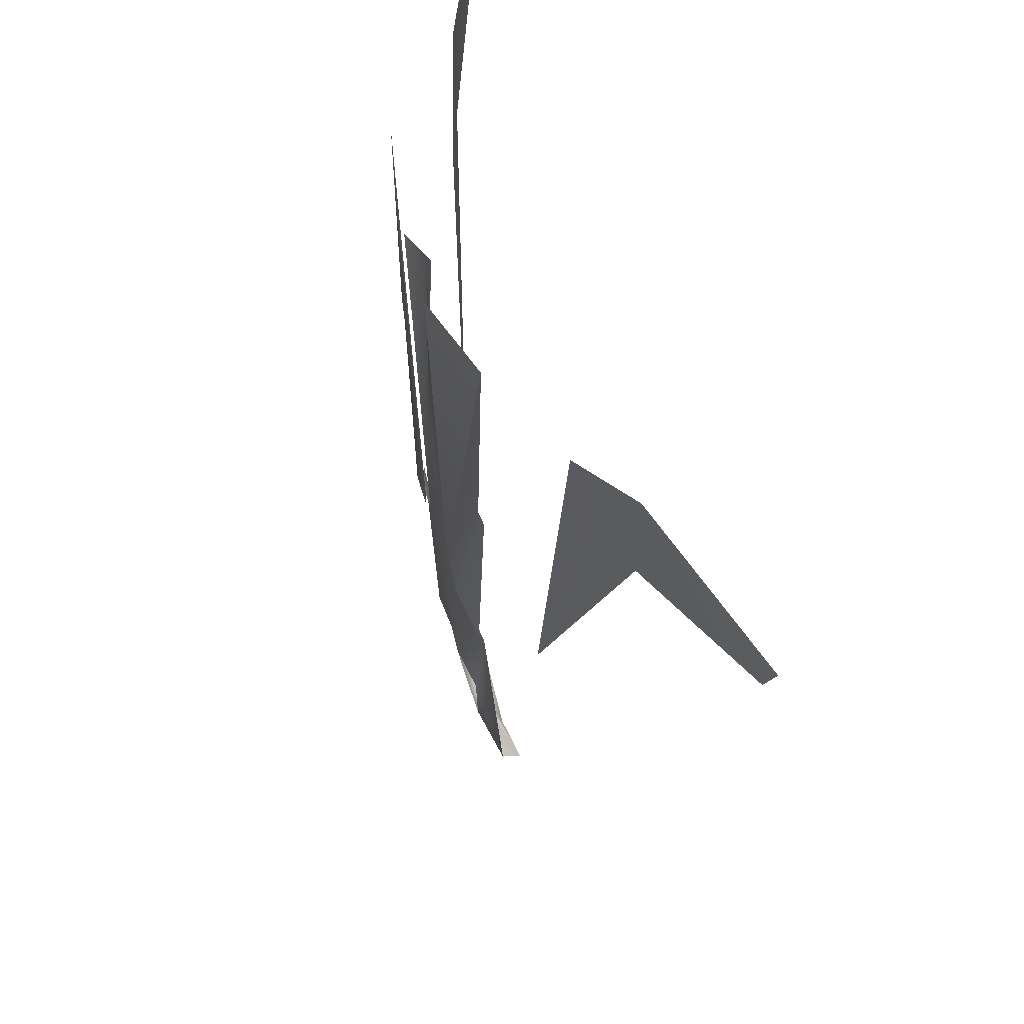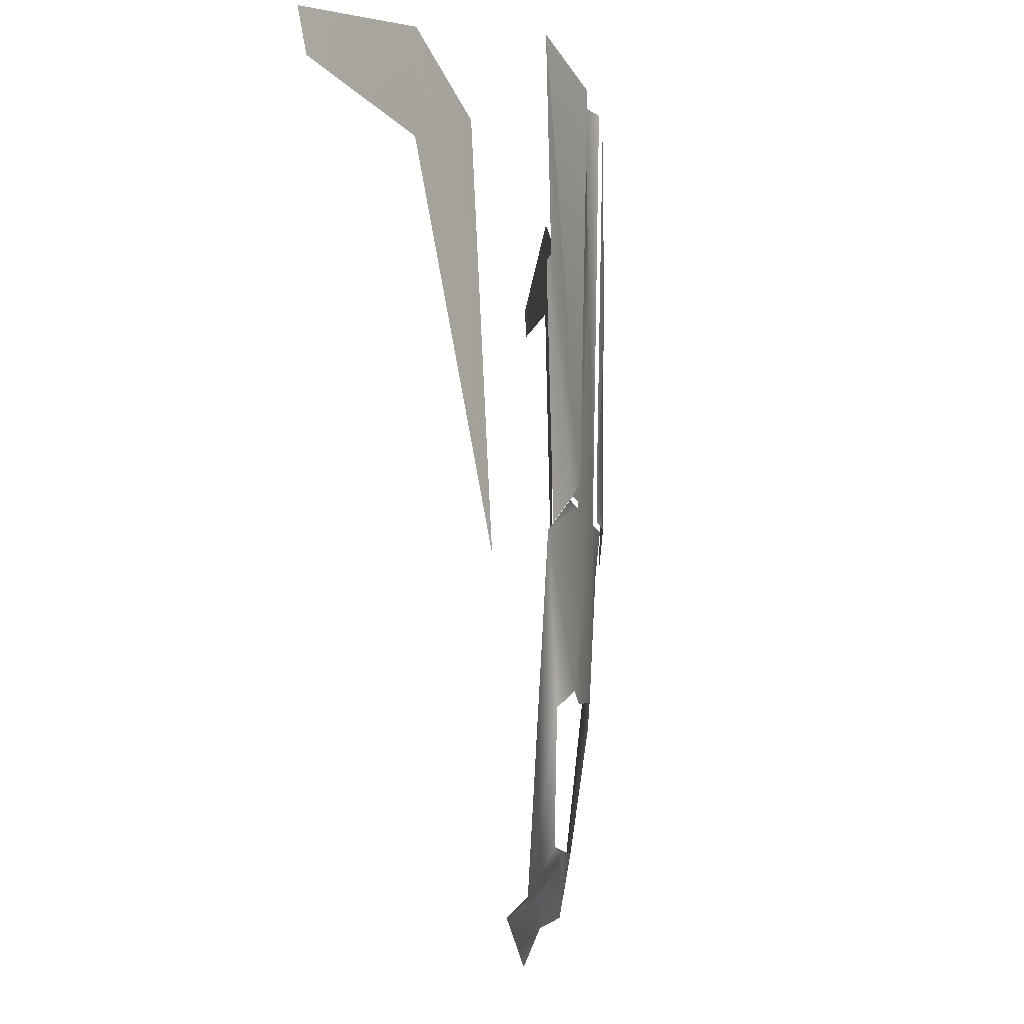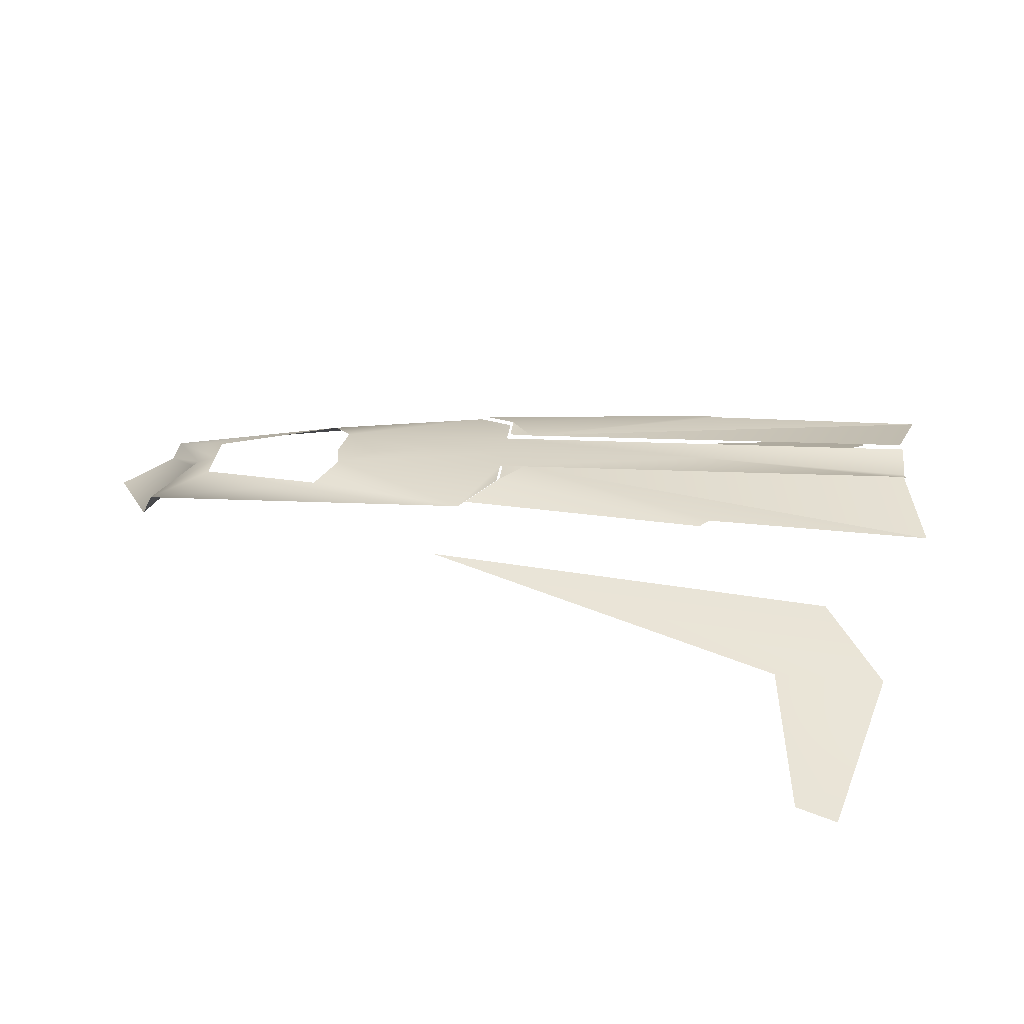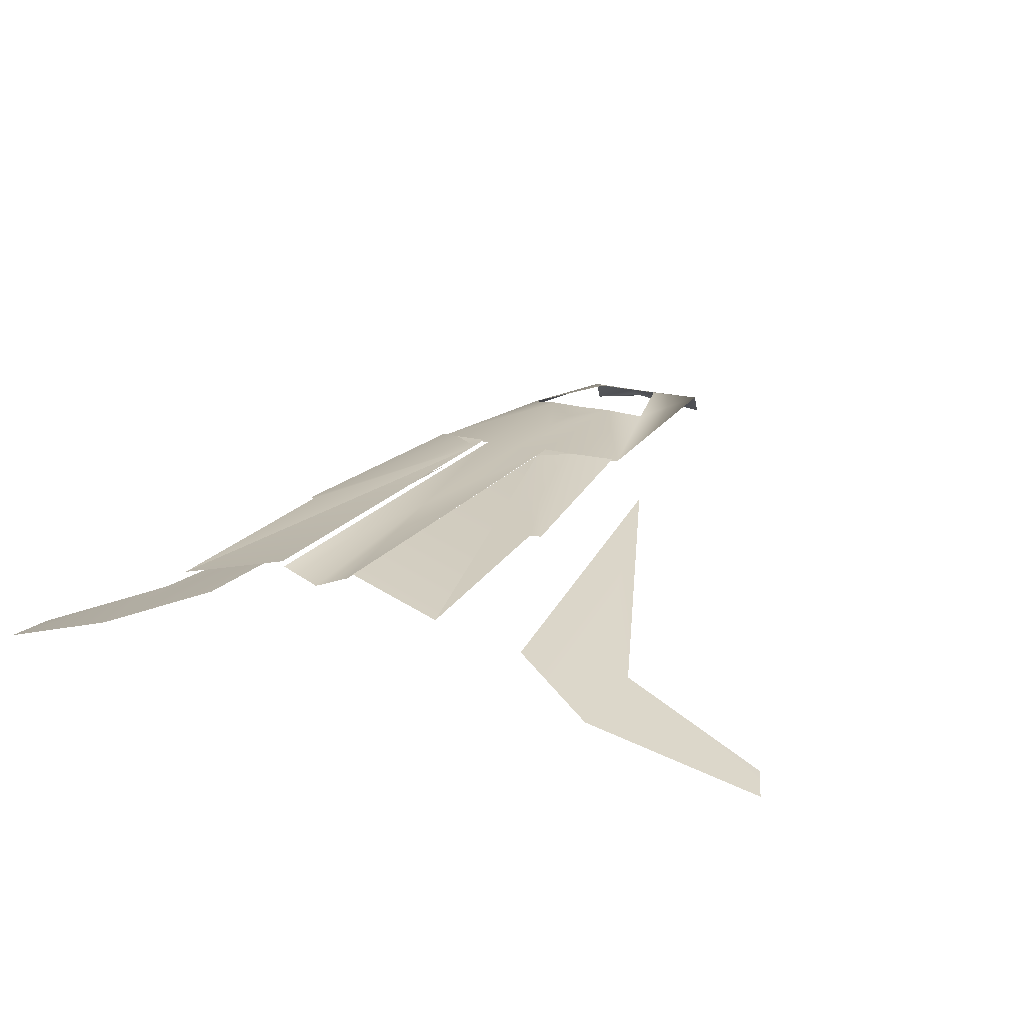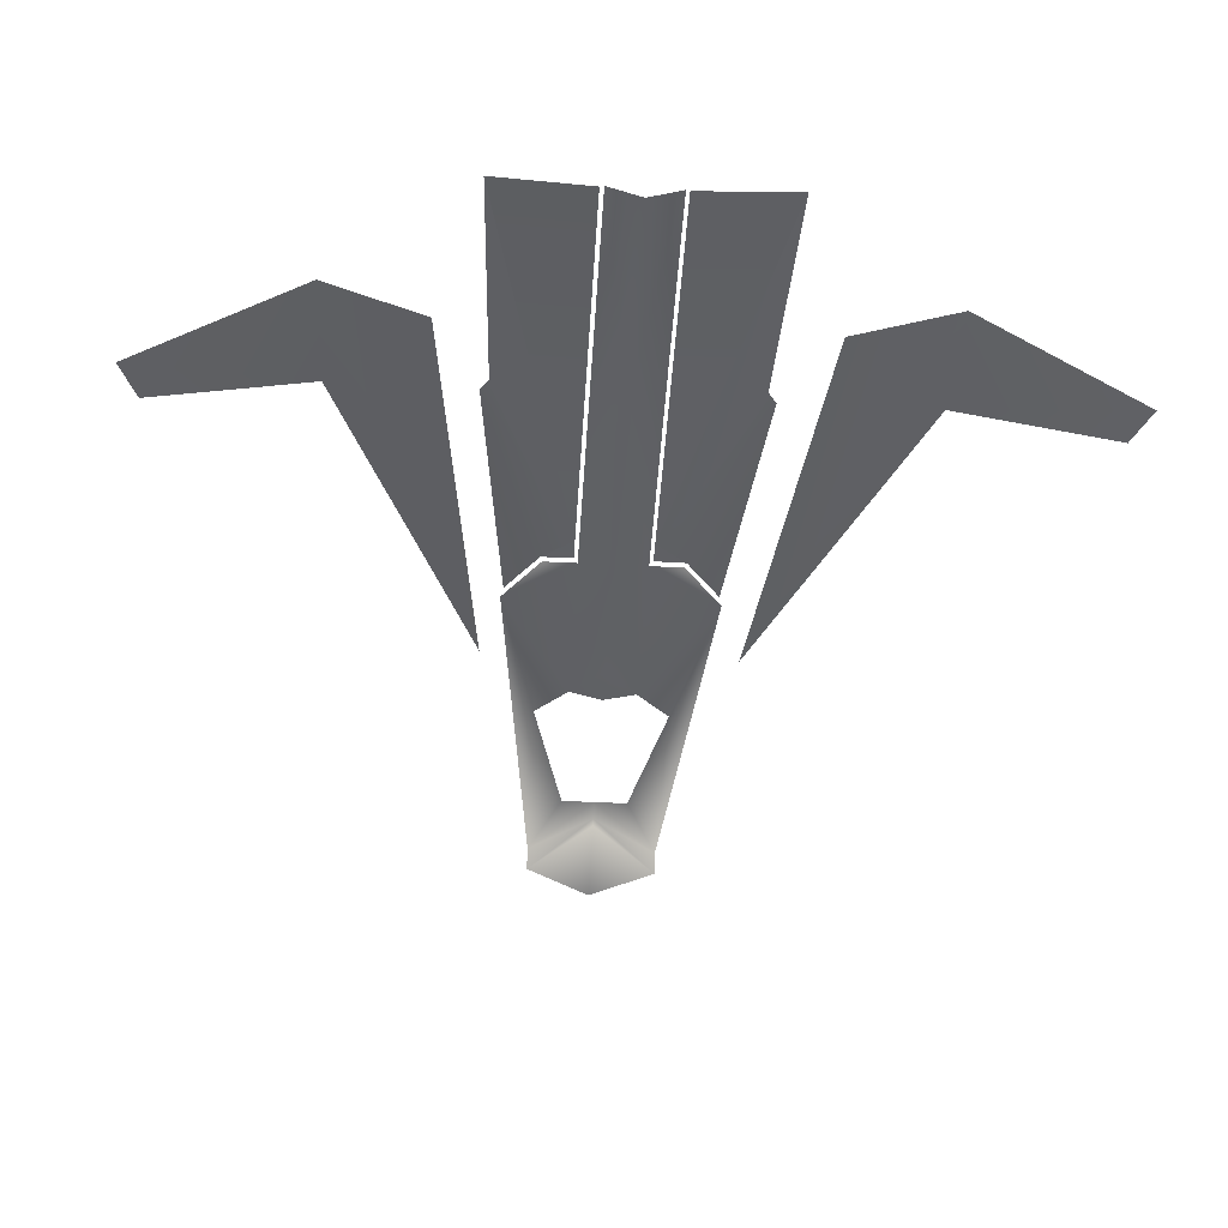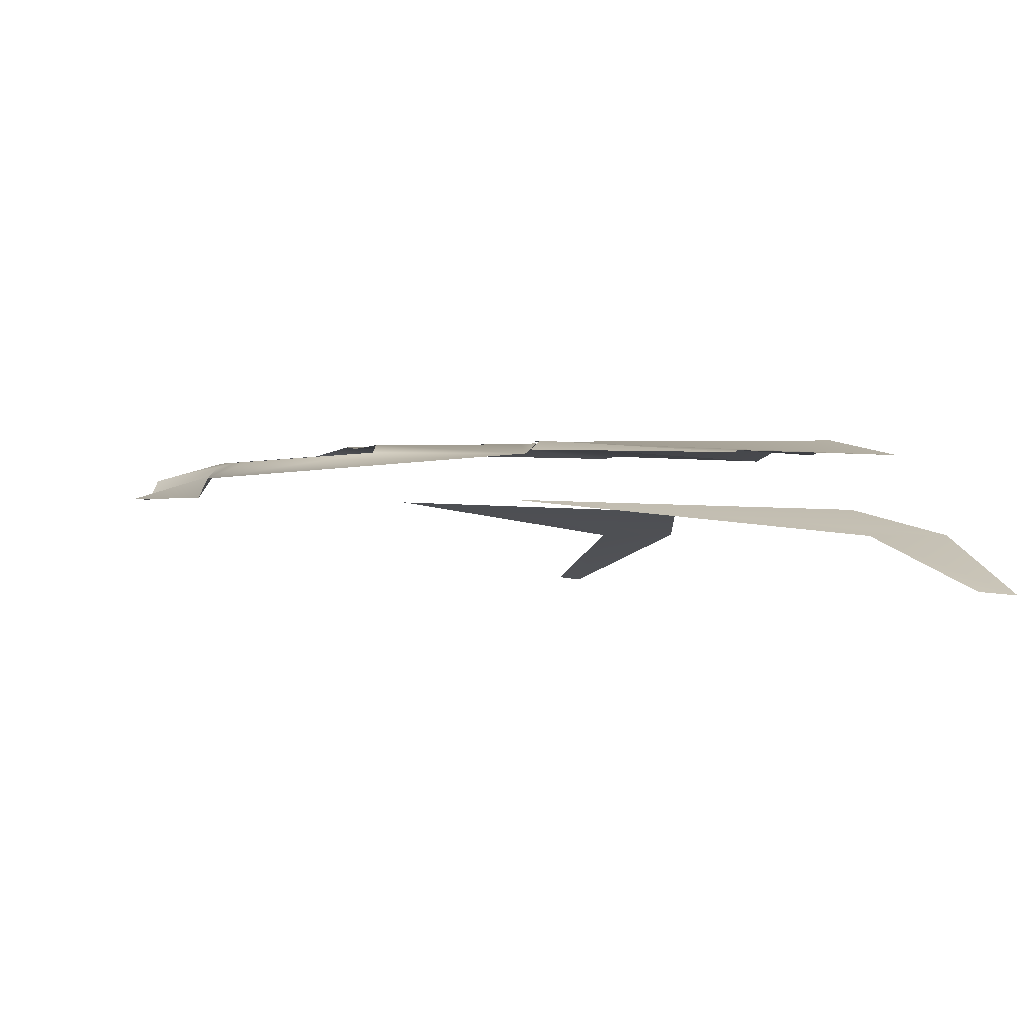
<metadata>
{"format":"obj","ext":"obj","renderer":"f3d","projection":"perspective","resolution":1024,"background":"white","views":[{"elev":57.7,"azim":-107.1,"up":"+Z"},{"elev":-14.0,"azim":103.9,"up":"+Z"},{"elev":28.3,"azim":-83.7,"up":"+Y"},{"elev":20.6,"azim":25.5,"up":"+Y"},{"elev":-43.8,"azim":-3.5,"up":"+Y"},{"elev":-0.5,"azim":-120.7,"up":"+Y"}]}
</metadata>
<code>
v  0 0.5153 -1.752
v  0.5 0.4813 -3.059
v  0 0.4514 -2.557
v  0 0.4358 -3.161
v  1.942 0.4367 2.776
v  1.522 0.4234 -0.8762
v  1.026 0.5922 -0.3961
v  0.5577 0.5964 -0.0601
v  1.822 0.4776 2.921
v  1.969 0.4485 6.186
v  0.98 -0.0839 -6.059
v  1 0.3449 -3.365
v  1.562 0.3582 -0.9884
v  0 0.4981 5.941
v  0.5 0.6982 5.941
v  0 0.6237 2.748
v  0.5577 0.7458 5.89
v  0.5577 0.5983 -0.3961
v  0.5 0.5493 -0.4446
v  1 0.5493 -0.4446
v  0.5 0.1865 -5.211
v  5.951 -1.768 4.335
v  3.853 -0.9297 3.997
v  6.171 -1.824 4.926
v  3.888 -0.9201 5.575
v  1.82 -0.3689 -1.343
v  2.537 -0.5009 4.732
v  0 0.5493 -0.4446
v  0 0.1865 -5.211
v  0 0.0951 -5.497
v  0.98 -0.3725 -6.2
v  0 -0.0024 -5.545
v  0 -0.3725 -6.8
v  -0.5 0.4813 -3.059
v  -1.522 0.4234 -0.8762
v  -1.942 0.4367 2.776
v  -1.026 0.5922 -0.3961
v  -0.5577 0.5964 -0.0601
v  -1.822 0.4776 2.921
v  -1.969 0.4485 6.186
v  -1 0.3449 -3.365
v  -0.98 -0.0839 -6.059
v  -1.562 0.3582 -0.9884
v  -0.5 0.6982 5.941
v  -0.5577 0.7458 5.89
v  -0.5577 0.5983 -0.3961
v  -0.5 0.5493 -0.4446
v  -1 0.5493 -0.4446
v  -0.5 0.1865 -5.211
v  -3.853 -0.9297 3.997
v  -5.951 -1.768 4.335
v  -6.171 -1.824 4.926
v  -3.888 -0.9201 5.575
v  -1.82 -0.3689 -1.343
v  -2.537 -0.5009 4.732
v  -0.98 -0.3725 -6.2
g top
f 1 2 3
f 3 2 4
f 5 6 7
f 5 8 9
f 7 8 5
f 9 8 10
f 11 12 13
f 14 15 16
f 10 8 17
f 7 18 8
f 13 2 19 20
f 11 21 12
f 13 12 2
f 22 23 24
f 24 23 25
f 25 23 26 27
f 16 15 19 28
f 28 19 2 1
f 29 21 11 30
f 30 11 31 32
f 32 31 33
f 34 1 3
f 34 3 4
f 35 36 37
f 38 36 39
f 38 37 36
f 38 39 40
f 41 42 43
f 44 14 16
f 38 40 45
f 46 37 38
f 47 34 43 48
f 49 42 41
f 41 43 34
f 50 51 52
f 50 52 53
f 54 50 53 55
f 47 44 16 28
f 34 47 28 1
f 42 49 29 30
f 32 33 56 30
f 30 56 42

</code>
